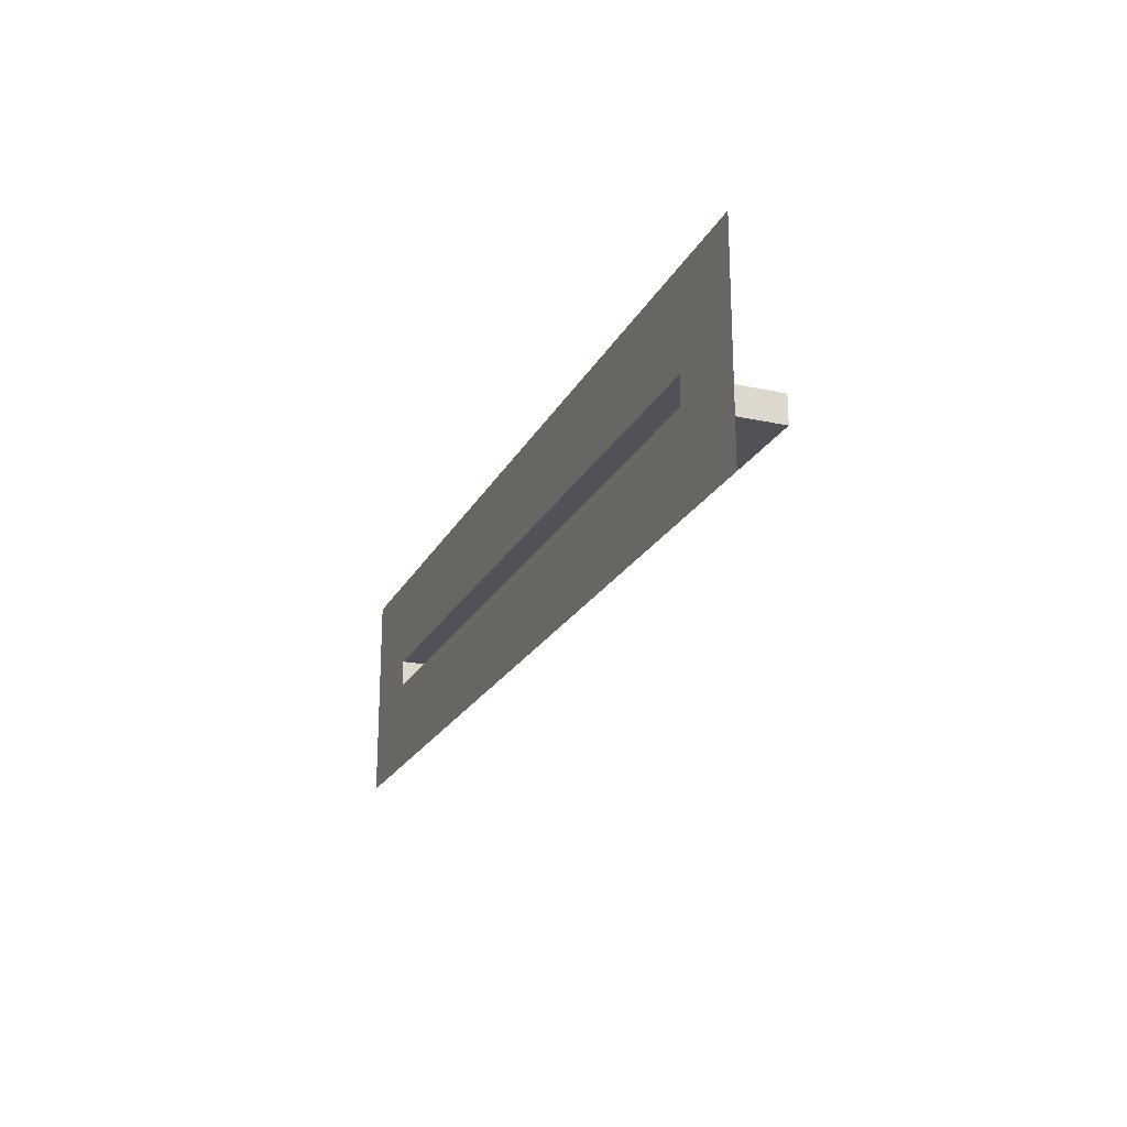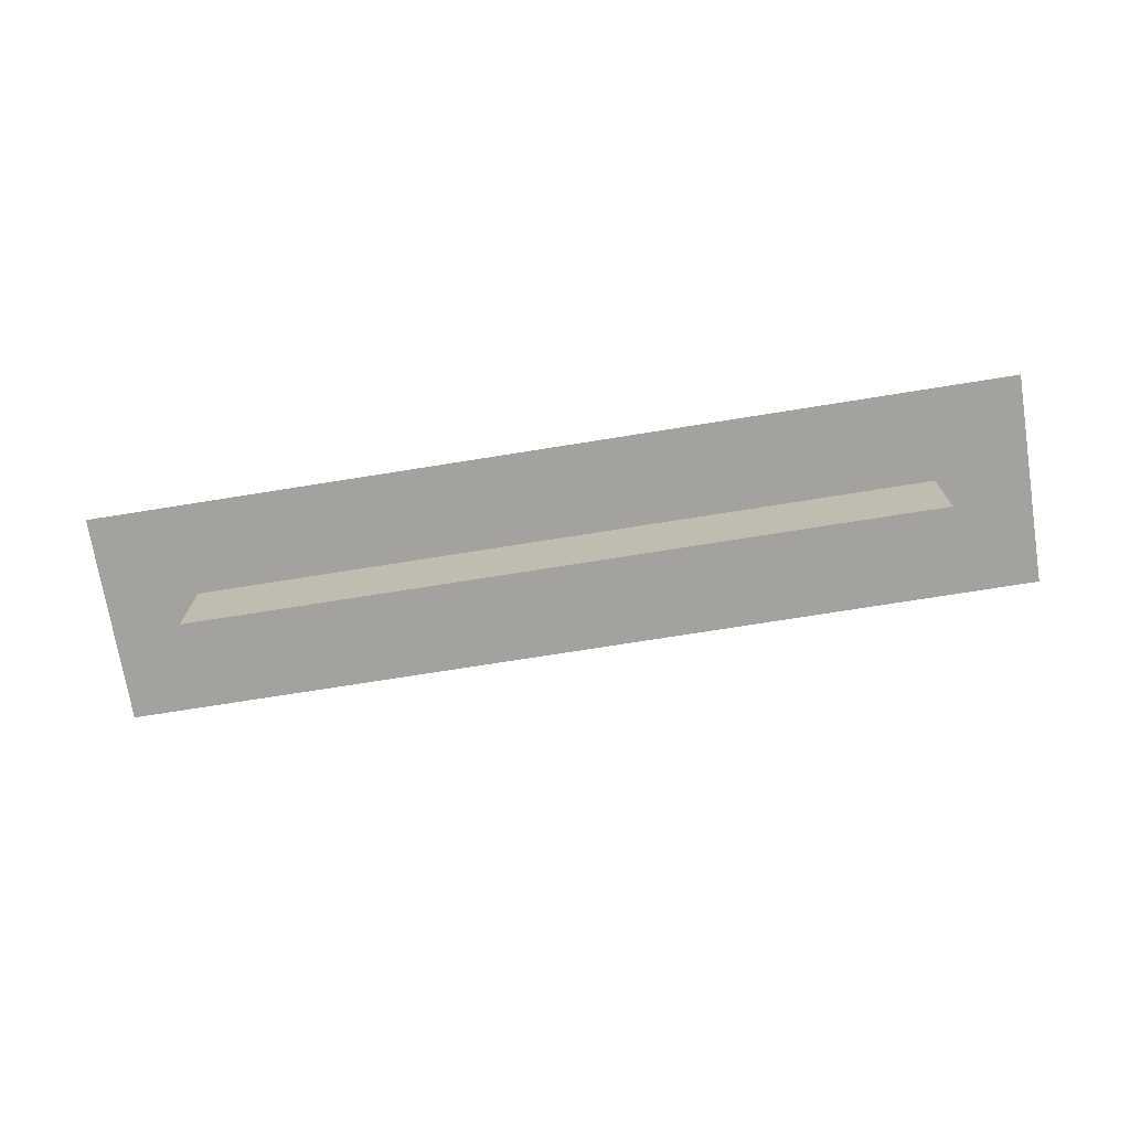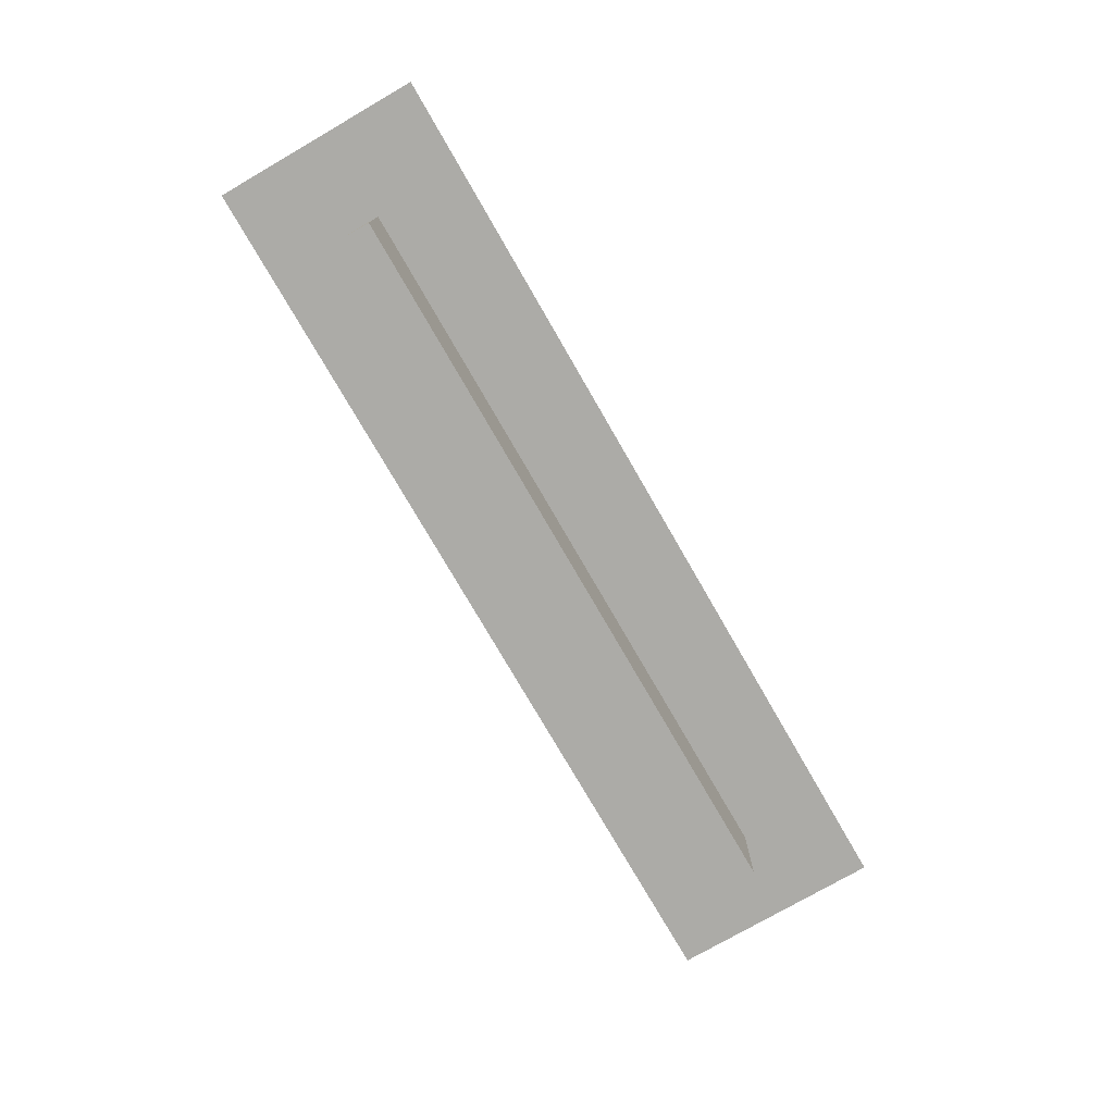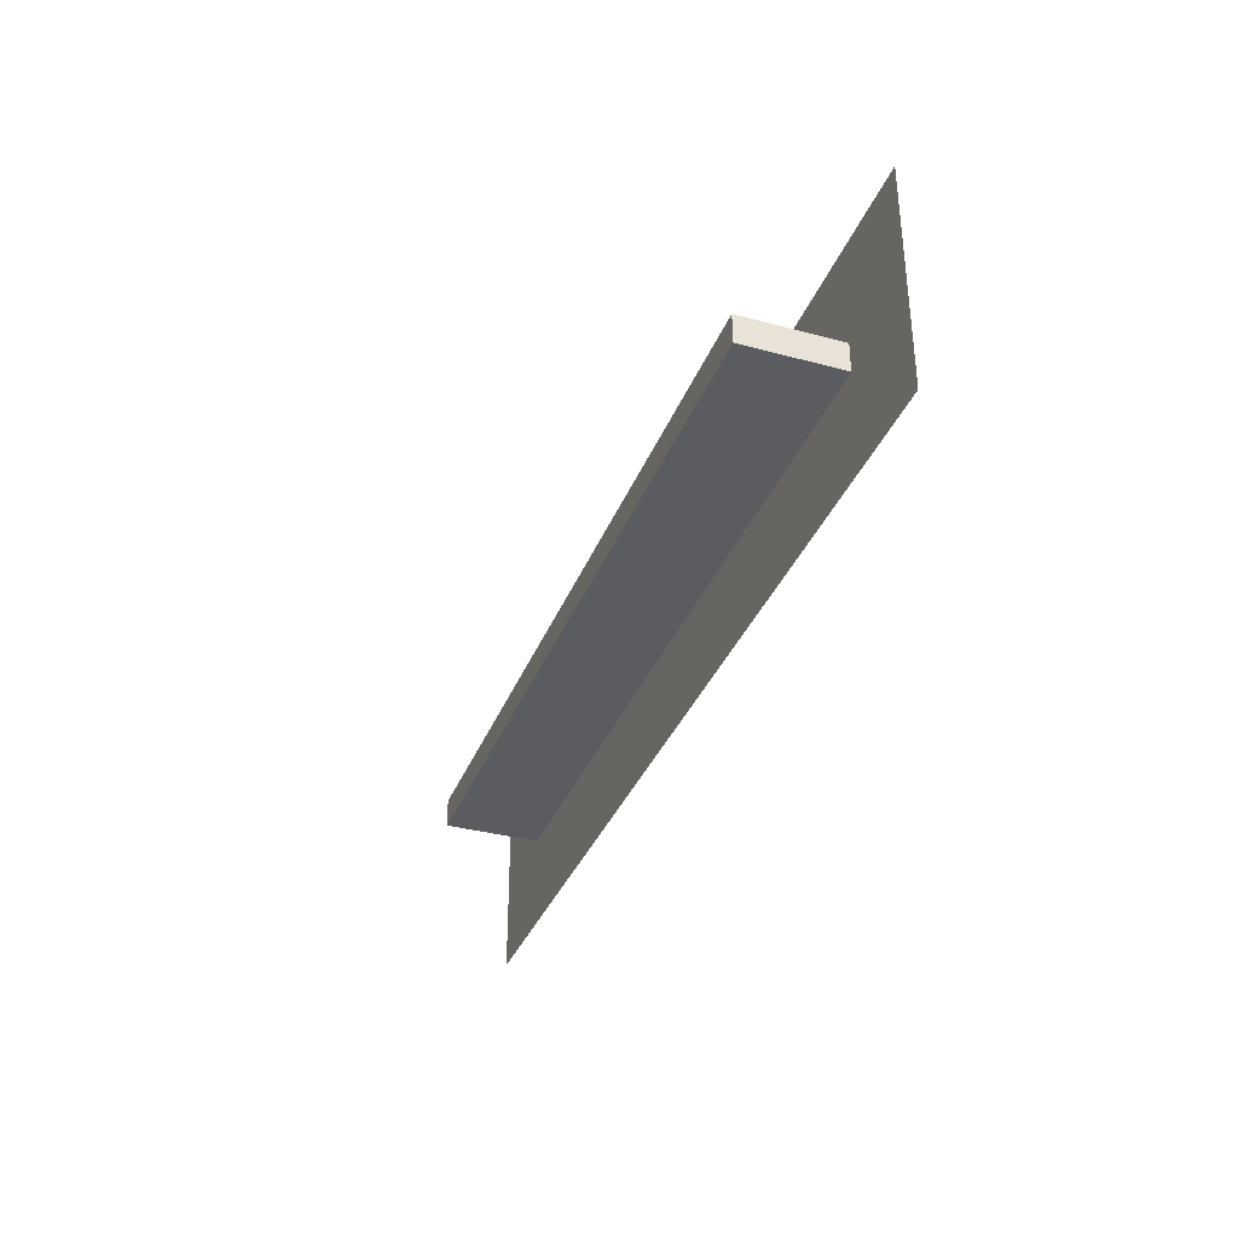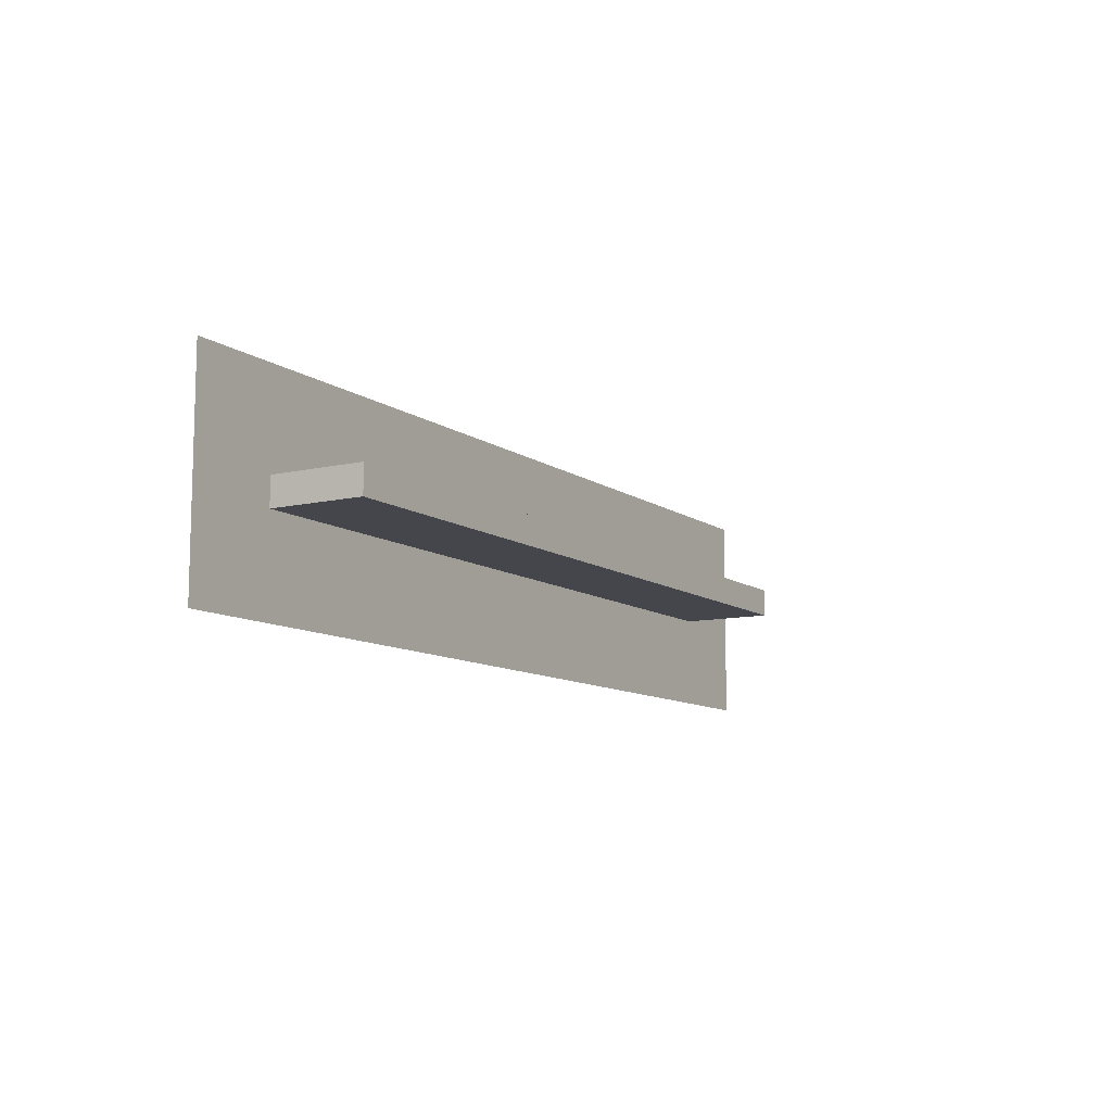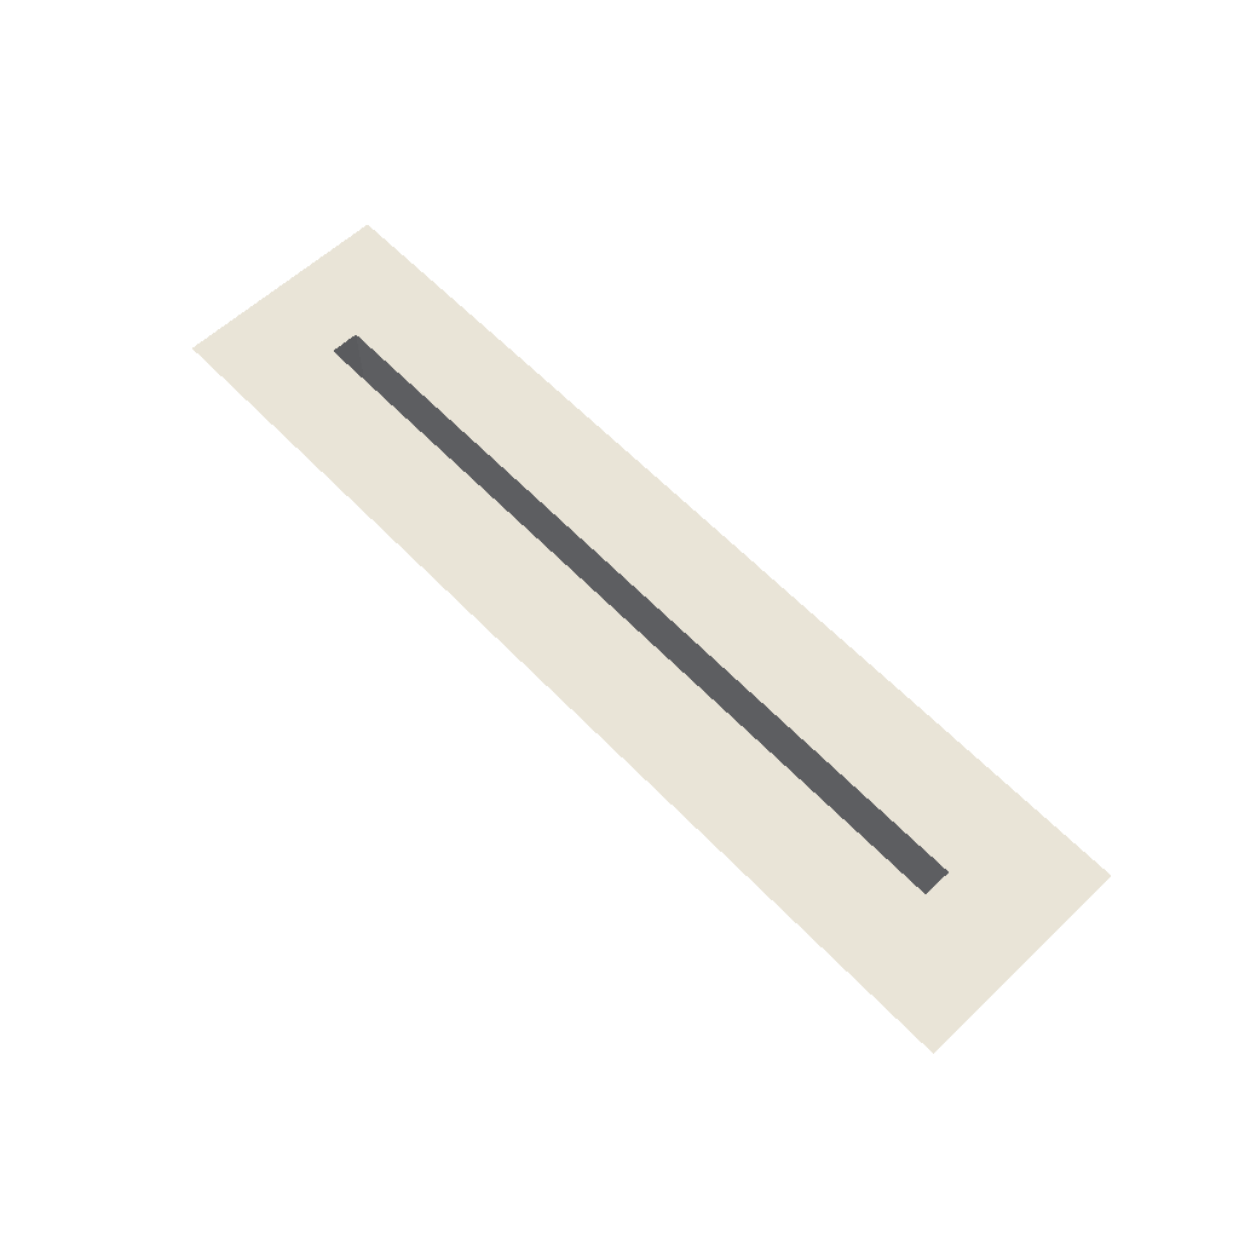
<metadata>
{"format":"obj","ext":"obj","renderer":"f3d","projection":"perspective","resolution":1024,"background":"white","views":[{"elev":-21.5,"azim":-111.0,"up":"+Z"},{"elev":-72.4,"azim":9.1,"up":"+Y"},{"elev":-76.3,"azim":-60.0,"up":"+Y"},{"elev":-34.9,"azim":70.3,"up":"+Z"},{"elev":-10.1,"azim":-59.2,"up":"+Z"},{"elev":61.0,"azim":-133.6,"up":"+Y"}]}
</metadata>
<code>
g Body4
v 40 0 -1.5
v 40 0 1.5
v -40 0 1.5
v -40 0 -1.5
v 50 0 11.5
v 50 0 -11.5
v -50 0 -11.5
v -50 0 11.5
v 40 -10 -1.5
v 40 -10 1.5
v -40 -10 -1.5
v -40 -10 1.5
f 2 5 1
f 1 5 6
f 1 6 7
f 2 3 5
f 5 3 8
f 8 3 4
f 8 4 7
f 7 4 1
f 2 1 10
f 10 1 9
f 1 4 9
f 9 4 11
f 4 3 11
f 11 3 12
f 3 2 12
f 12 2 10
f 11 12 9
f 9 12 10

</code>
